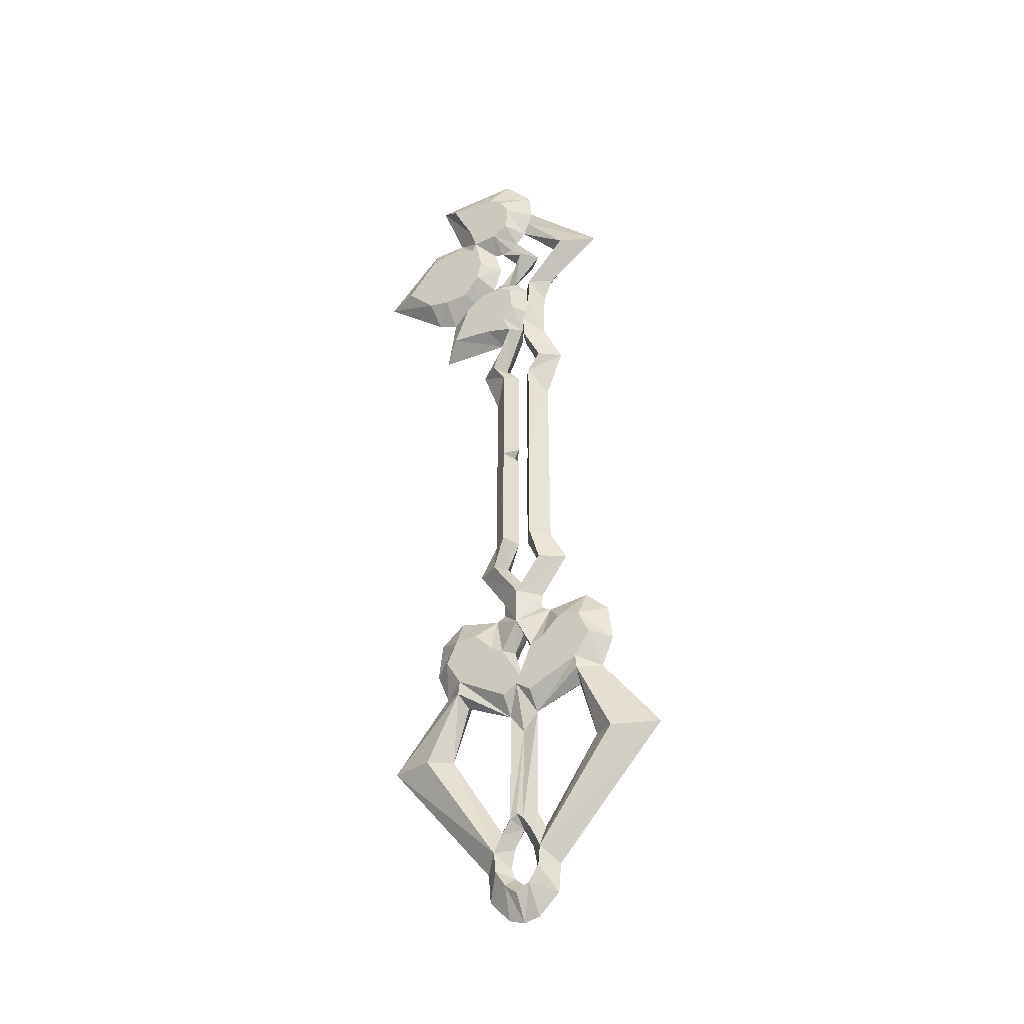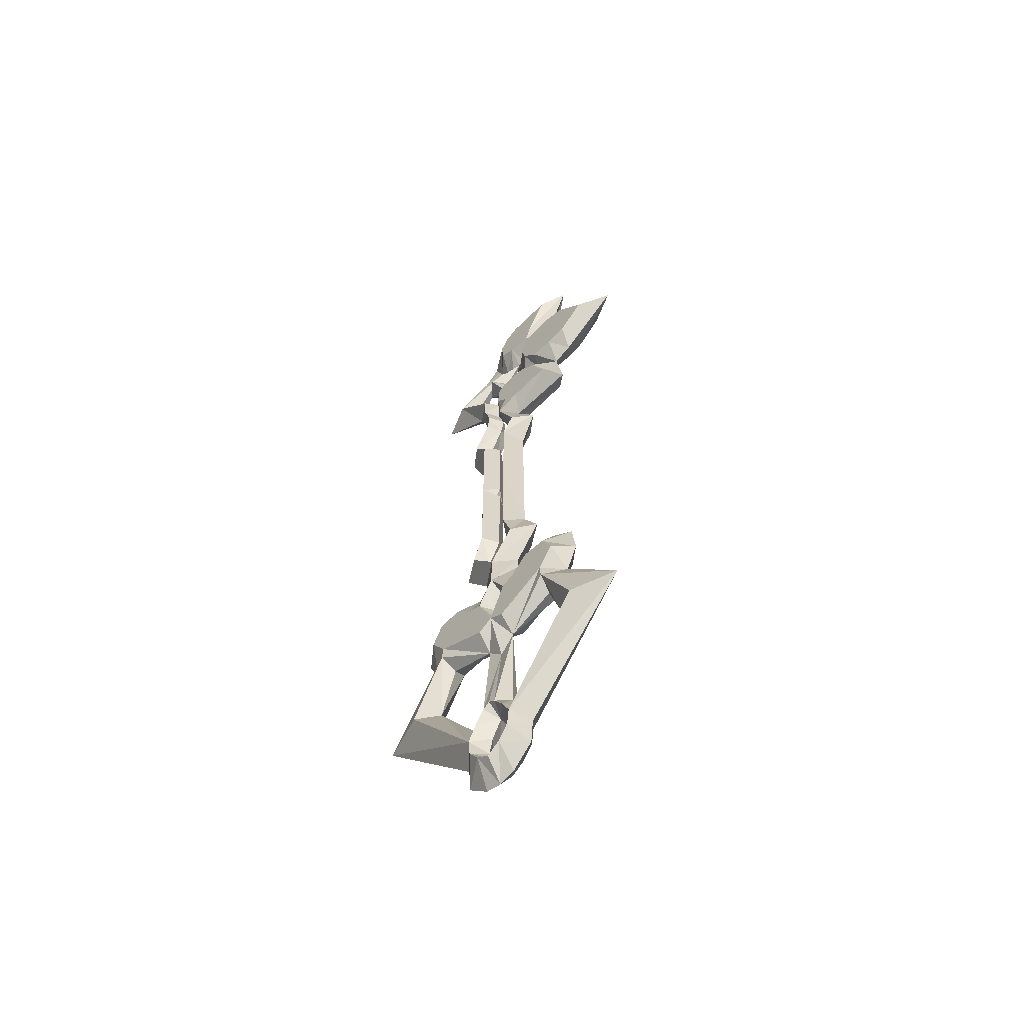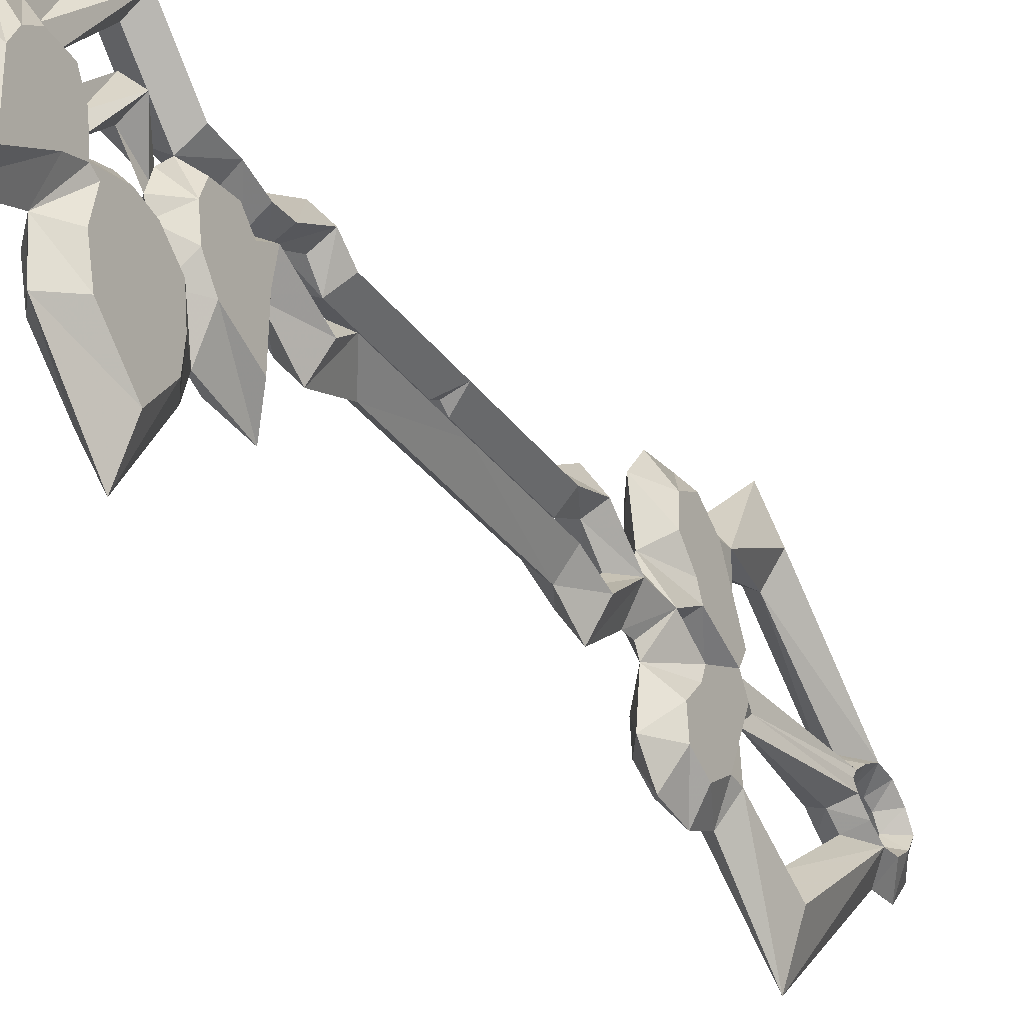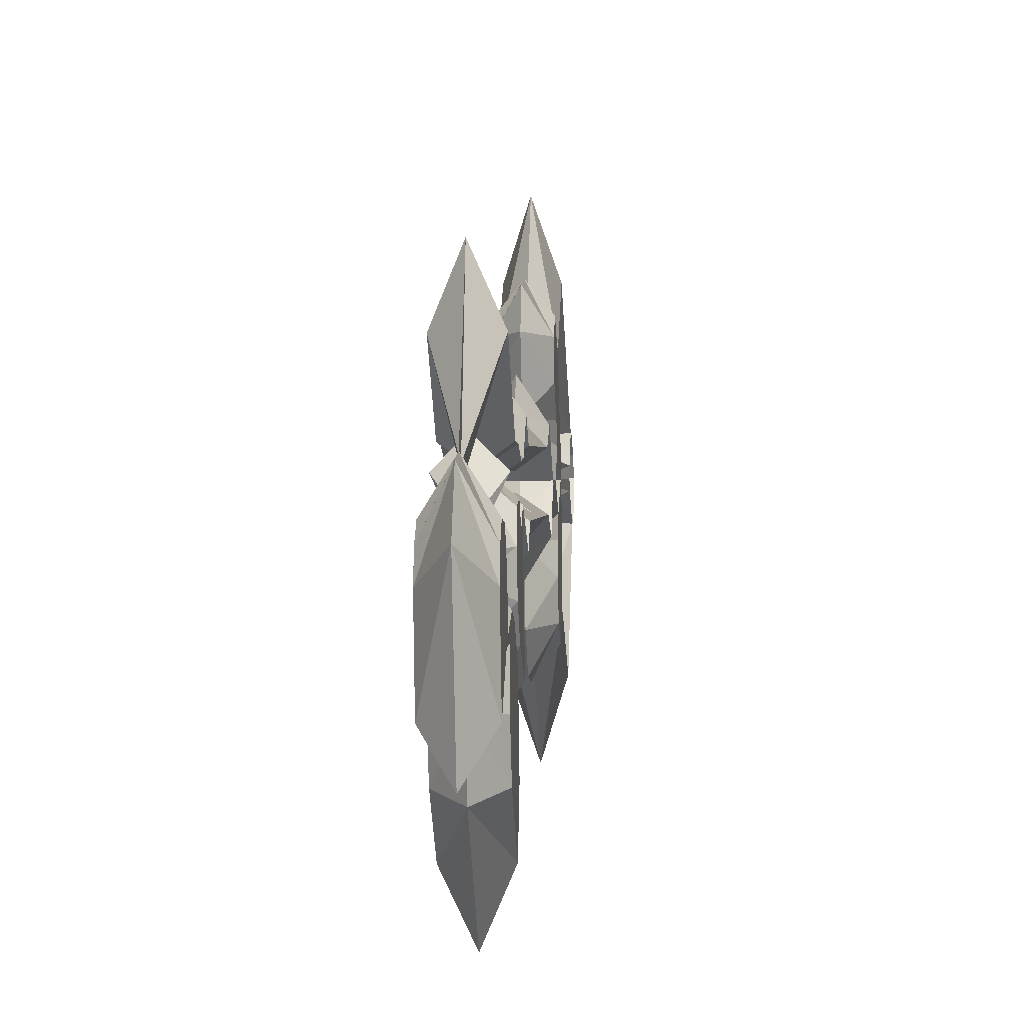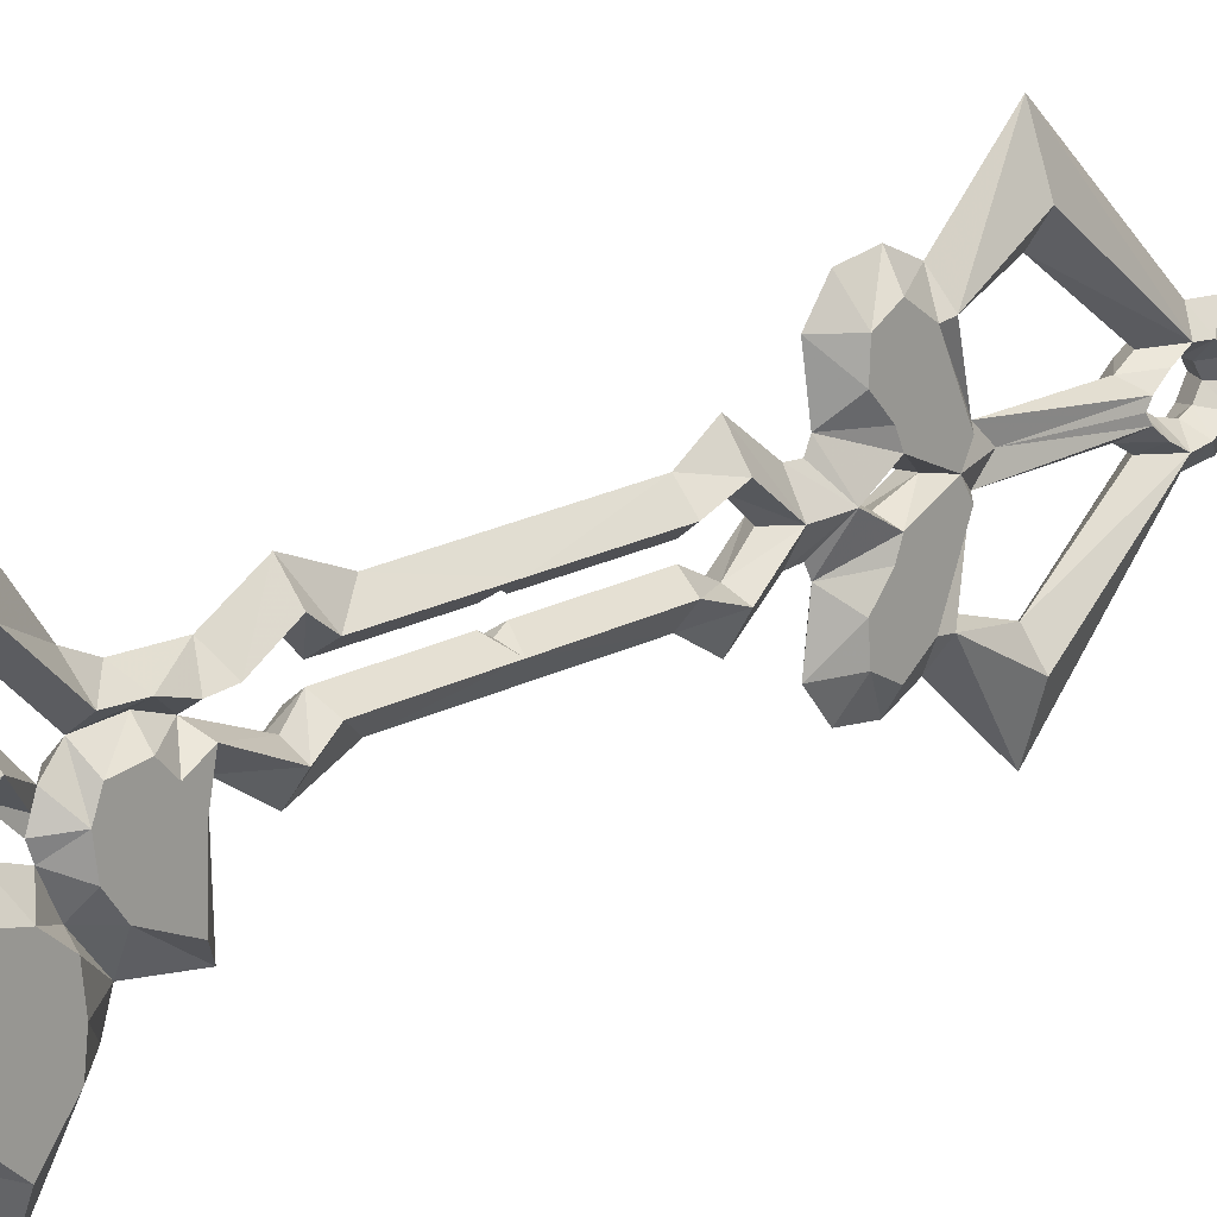
<metadata>
{"format":"obj","ext":"obj","renderer":"f3d","projection":"perspective","resolution":1024,"background":"white","views":[{"elev":-29.5,"azim":-59.6,"up":"+Y"},{"elev":-60.2,"azim":136.0,"up":"+Y"},{"elev":-30.8,"azim":-151.3,"up":"+Z"},{"elev":0.7,"azim":-177.3,"up":"+Z"},{"elev":16.5,"azim":-139.7,"up":"+Z"}]}
</metadata>
<code>
v -0.7306 -12.52 -2.562
v -0.9385 0.8076 -14.47
v -0.701 -8.337 -0.8684
v -0.8092 0.8076 -7.064
v 0.8139 0.8076 -9.503
v 0.9617 -10.82 -1.035
v -0.8248 8.463 -7.959
v -0.6851 4.775 0.0453
v -0.7774 6.884 -5.246
v 0.8805 8.132 -5.689
v -0.8476 11.49 -9.265
v -0.8392 15.15 -8.781
v -0.7941 17.33 -6.199
v -0.7151 16.61 -1.675
v -0.6988 18.65 -0.7404
v -0.7518 22.82 -3.779
v -0.7179 26.17 -1.832
v -0.7156 45.5 -1.703
v -0.7481 50.22 -3.563
v -0.7041 54.19 -1.044
v -0.8406 54.11 -8.863
v -0.8239 59.54 -7.907
v -0.8633 60.37 -10.17
v -0.9905 65.4 -17.45
v -0.8769 71.7 -10.95
v -0.8112 71.96 -7.181
v -0.8582 78.39 -9.87
v -0.6925 79.01 -0.377
v 0.8518 76.51 -7.331
v 0.7389 65.58 -13.8
v 0.8598 56.11 -6.873
v 0.9432 55.85 -2.097
v 0.8899 60.11 -5.152
v 0.9237 61.58 -3.216
v 0.9642 61.88 -0.8921
v 0.9935 61.15 0.7859
v 0.9988 58.52 1.087
v 0.9755 57.19 -0.2467
v 0.793 62.82 -10.7
v 0.835 62.48 -8.293
v 0.8824 62.74 -5.582
v 0.9124 64.85 -3.861
v 0.9207 66.87 -3.388
v 0.8989 69.32 -4.635
v 0.8501 70.05 -7.432
v 0.7982 69.41 -10.4
v 0.8947 72.12 -4.878
v 0.9217 70.7 -3.329
v 0.9532 70.44 -1.522
v 0.984 71.39 0.2421
v 0.9878 73.8 0.4572
v 0.9427 76.34 -2.124
v -0.4784 66.04 11.89
v -0.5835 61.66 5.865
v -0.6015 59.34 4.832
v -0.6045 54.65 4.66
v -0.564 50.22 6.984
v -0.656 55.68 1.71
v -0.6421 58.09 2.509
v -0.6451 61.45 2.336
v -0.6721 62.95 0.7875
v -0.7052 63.68 -1.106
v -0.7255 63.25 -2.267
v -0.772 61.96 -4.935
v -0.7089 66.01 -1.321
v -0.7225 68.55 -2.095
v 0.9067 70.14 -4.19
v 0.9705 75.39 -0.5324
v -0.6374 75.91 2.775
v -0.6314 73.22 3.12
v -0.5692 66.04 6.686
v -0.6508 70.55 2.009
v -0.6694 69.36 0.9461
v -0.6163 66.04 3.988
v -0.6401 71.95 2.622
v 1.119 66.04 7.971
v 1.042 61.36 3.539
v 1.039 58.43 3.41
v 1.027 55.89 2.679
v 1.029 53.79 2.832
v 1.063 50.22 4.79
v -0.648 53.62 2.17
v -0.6188 50.22 3.841
v 0.9779 12.09 -0.1117
v 1.009 7.83 1.681
v -0.6971 17.17 -0.642
v 0.9809 6.841 0.06037
v 0.9531 12.74 -1.532
v 0.9185 14.67 -3.511
v 0.875 14.5 -6.006
v 0.8539 12.13 -7.211
v 0.8832 9.552 -5.533
v -0.6753 -10.24 0.6058
v -0.656 -8.221 1.71
v -0.6825 -12.22 0.1916
v -0.656 -14.2 1.71
v -0.7264 -15.49 -2.32
v -0.6866 -17.69 -0.03964
v -0.656 -18.16 1.71
v 1.009 -15.41 1.681
v 0.9846 -14.42 0.2755
v 0.9651 -12.78 -0.8432
v -0.675 -13.39 0.6219
v -0.6851 -6.629 0.0453
v -0.656 2.838 1.71
v 1.009 19.11 1.681
v 1.009 15.37 1.681
v -0.656 14.37 1.71
v -0.6742 12.25 0.6701
v -0.656 8.777 1.71
v 0.9591 22.82 -1.188
v -0.6559 20.61 1.719
v -0.6911 22.95 -0.2981
v -0.6932 50.22 -0.4196
v -0.6657 25.87 1.155
v -0.6657 36.77 1.155
v -0.6754 37.65 0.6004
v -0.6657 38.64 1.155
v -0.6657 48.7 1.155
v 0.9549 50.22 -1.427
v 0.9935 55.2 0.7861
v 0.9795 26.36 -0.01869
v 0.9795 37.58 -0.01869
v 0.9795 48.28 -0.01869
v -0.7065 68.49 -1.18
v -0.6675 66.04 1.052
v -0.6849 68.7 0.0574
v -0.6895 63.34 -0.2054
v 1.019 66.04 2.26
v 1.009 -6.943 1.681
v 0.996 -7.49 0.9279
v 0.9775 -9.003 -0.1309
v -0.5814 -12.52 5.983
v -0.3736 0.8076 17.89
v -0.611 -8.337 4.289
v -0.5029 0.8076 10.49
v 1.204 0.8076 12.87
v 1.057 -10.82 4.398
v -0.4872 8.463 11.38
v -0.627 4.775 3.376
v -0.5346 6.884 8.667
v 1.138 8.132 9.052
v -0.4644 11.49 12.69
v -0.4729 15.15 12.2
v -0.518 17.33 9.62
v -0.5969 16.61 5.096
v -0.6132 18.65 4.161
v -0.5602 22.82 7.2
v -0.5942 26.17 5.253
v -0.5964 45.5 5.124
v 1.04 12.09 3.475
v -0.615 17.17 4.063
v 1.037 6.841 3.302
v 1.065 12.74 4.894
v 1.1 14.67 6.874
v 1.143 14.5 9.369
v 1.164 12.13 10.57
v 1.135 9.552 8.896
v -0.6367 -10.24 2.815
v -0.6295 -12.22 3.229
v -0.5857 -15.49 5.741
v -0.6255 -17.69 3.461
v 1.034 -14.42 3.087
v 1.053 -12.78 4.206
v -0.637 -13.39 2.799
v -0.627 -6.629 3.376
v -0.6379 12.25 2.751
v 1.059 22.82 4.55
v -0.6562 20.61 1.702
v -0.621 22.95 3.719
v -0.6463 25.87 2.266
v -0.6463 36.77 2.266
v -0.6366 37.65 2.821
v -0.6463 38.64 2.266
v -0.6463 48.7 2.266
v 1.039 26.36 3.382
v 1.039 37.58 3.382
v 1.039 48.28 3.382
v 1.022 -7.49 2.435
v 1.041 -9.003 3.494
v -2.516 0.8076 -9.445
v -2.369 -10.82 -0.977
v -2.45 8.132 -5.631
v -2.479 76.51 -7.273
v -2.591 65.58 -13.74
v -2.471 56.11 -6.815
v -2.387 55.85 -2.039
v -2.44 60.11 -5.094
v -2.407 61.58 -3.157
v -2.366 61.88 -0.834
v -2.337 61.15 0.8441
v -2.332 58.52 1.145
v -2.355 57.19 -0.1886
v -2.537 62.82 -10.64
v -2.495 62.48 -8.235
v -2.448 62.74 -5.524
v -2.418 64.85 -3.803
v -2.41 66.87 -3.33
v -2.431 69.32 -4.577
v -2.48 70.05 -7.374
v -2.532 69.41 -10.34
v -2.436 72.12 -4.82
v -2.409 70.7 -3.271
v -2.377 70.44 -1.464
v -2.346 71.39 0.3002
v -2.343 73.8 0.5153
v -2.388 76.34 -2.066
v -2.424 70.14 -4.132
v -2.36 75.39 -0.4743
v -2.211 66.04 8.029
v -2.289 61.36 3.597
v -2.291 58.43 3.468
v -2.304 55.89 2.737
v -2.301 53.79 2.89
v -2.267 50.22 4.848
v -2.352 12.09 -0.05361
v -2.321 7.83 1.74
v -2.349 6.841 0.1185
v -2.377 12.74 -1.474
v -2.412 14.67 -3.453
v -2.455 14.5 -5.948
v -2.476 12.13 -7.153
v -2.447 9.552 -5.475
v -2.321 -15.41 1.74
v -2.346 -14.42 0.3336
v -2.365 -12.78 -0.7851
v -2.321 19.11 1.74
v -2.321 15.37 1.74
v -2.371 22.82 -1.13
v -2.375 50.22 -1.369
v -2.337 55.2 0.8442
v -2.351 26.36 0.03944
v -2.351 37.58 0.03944
v -2.351 48.28 0.03944
v -2.311 66.04 2.318
v -2.321 -6.943 1.74
v -2.334 -7.49 0.9861
v -2.353 -9.003 -0.0728
v -2.126 0.8076 12.92
v -2.274 -10.82 4.456
v -2.193 8.132 9.11
v -2.29 12.09 3.533
v -2.293 6.841 3.361
v -2.265 12.74 4.953
v -2.231 14.67 6.932
v -2.187 14.5 9.427
v -2.166 12.13 10.63
v -2.195 9.552 8.954
v -2.297 -14.42 3.145
v -2.277 -12.78 4.264
v -2.271 22.82 4.609
v -2.292 26.36 3.44
v -2.292 37.58 3.44
v -2.292 48.28 3.44
v -2.308 -7.49 2.493
v -2.29 -9.003 3.552
f 6 93 95
f 102 6 95
f 102 95 103
f 103 101 102
f 101 103 96
f 96 100 101
f 118 117 123
f 123 124 119 118
f 123 117 116
f 115 122 123 116
f 113 111 122 115
f 113 112 106 111
f 111 16 17 122
f 17 123 122
f 17 18 123
f 18 124 123
f 19 120 124 18
f 120 114 119 124
f 121 58 114 120
f 120 19 20 121
f 32 38 121
f 121 20 32
f 20 21 31 32
f 21 22 33 31
f 22 64 33
f 64 34 33
f 63 34 64
f 63 62 35 34
f 35 61 60 36
f 59 37 36 60
f 58 37 59
f 38 37 58 121
f 35 36 37
f 38 34 35 37
f 32 33 34 38
f 31 33 32
f 30 46 39
f 46 45 40 39
f 45 44 41 40
f 44 43 42 41
f 64 41 42 63
f 42 43 65 63
f 66 65 43
f 43 44 67 66
f 44 45 26 67
f 46 25 26 45
f 30 24 25 46
f 24 30 39 23
f 39 40 23
f 40 22 23
f 22 40 41 64
f 47 26 27 29
f 47 48 67 26
f 49 66 67 48
f 29 27 28 52
f 52 28 69 68
f 68 69 70 51
f 51 70 75
f 72 50 51 75
f 73 50 72
f 72 75 76 71
f 75 70 53 76
f 76 53 54 77
f 77 54 55 78
f 78 59 60 77
f 60 71 76 77
f 78 55 56 79
f 56 80 79
f 80 56 57 81
f 81 83 82 80
f 82 58 79 80
f 58 59 78 79
f 51 50 49
f 49 48 68 51
f 48 47 52 68
f 47 29 52
f 128 61 35
f 35 62 128
f 125 66 49
f 127 125 49
f 49 50 73 127
f 125 127 129 126
f 126 129 128 62
f 129 74 61 128
f 127 73 74 129
f 16 111 106 15
f 15 106 107 86
f 84 109 110 85
f 85 87 88 84
f 88 14 84
f 88 89 14
f 107 108 109 84
f 14 86 107 84
f 89 90 13 14
f 13 90 12
f 90 91 11 12
f 91 92 7 11
f 92 10 7
f 10 5 2 7
f 91 90 89
f 89 88 92 91
f 92 88 87
f 8 10 92 87
f 9 10 8
f 4 5 10 9
f 4 3 6 5
f 6 1 2 5
f 6 102 1
f 102 97 1
f 102 101 97
f 98 97 101
f 101 100 99 98
f 6 132 93
f 132 131 94 93
f 6 3 132
f 132 3 104 131
f 131 130 94
f 131 104 8 105
f 105 130 131
f 8 87 85 105
f 159 138 160
f 138 164 160
f 160 164 165
f 163 165 164
f 165 163 96
f 100 96 163
f 173 174 177
f 175 178 177 174
f 173 177 172
f 177 176 171 172
f 176 168 170 171
f 106 169 170 168
f 149 148 168 176
f 177 149 176
f 150 149 177
f 178 150 177
f 178 81 57 150
f 175 83 81 178
f 106 168 148 147
f 107 106 147 152
f 110 167 151 85
f 154 153 85 151
f 146 154 151
f 155 154 146
f 167 108 107 151
f 107 152 146 151
f 145 156 155 146
f 156 145 144
f 143 157 156 144
f 139 158 157 143
f 142 158 139
f 134 137 142 139
f 156 157 155
f 158 154 155 157
f 154 158 153
f 158 142 140 153
f 142 141 140
f 142 137 136 141
f 138 135 136 137
f 134 133 138 137
f 164 138 133
f 161 164 133
f 163 164 161
f 161 162 163
f 99 100 163 162
f 180 138 159
f 94 179 180 159
f 135 138 180
f 166 135 180 179
f 130 179 94
f 140 166 179 105
f 130 105 179
f 85 153 140 105
f 93 182 95
f 182 226 95
f 95 226 103
f 225 103 226
f 103 225 96
f 224 96 225
f 117 118 233
f 119 234 233 118
f 117 233 116
f 233 232 115 116
f 232 229 113 115
f 227 112 113 229
f 17 16 229 232
f 233 17 232
f 18 17 233
f 234 18 233
f 234 230 19 18
f 119 114 230 234
f 114 58 231 230
f 20 19 230 231
f 193 187 231
f 20 231 187
f 186 21 20 187
f 188 22 21 186
f 64 22 188
f 189 64 188
f 189 63 64
f 190 62 63 189
f 60 61 190 191
f 191 192 59 60
f 192 58 59
f 58 192 193 231
f 191 190 192
f 190 189 193 192
f 189 188 187 193
f 188 186 187
f 201 185 194
f 195 200 201 194
f 196 199 200 195
f 197 198 199 196
f 197 196 64 63
f 65 198 197 63
f 65 66 198
f 208 199 198 66
f 26 200 199 208
f 26 25 201 200
f 25 24 185 201
f 194 185 24 23
f 195 194 23
f 22 195 23
f 196 195 22 64
f 27 26 202 184
f 208 203 202 26
f 208 66 204 203
f 28 27 184 207
f 69 28 207 209
f 70 69 209 206
f 70 206 75
f 206 205 72 75
f 205 73 72
f 210 75 72 71
f 53 70 75 210
f 54 53 210 211
f 55 54 211 212
f 60 59 212 211
f 210 71 60 211
f 56 55 212 213
f 214 56 213
f 57 56 214 215
f 82 83 215 214
f 213 58 82 214
f 212 59 58 213
f 205 206 204
f 209 203 204 206
f 207 202 203 209
f 184 202 207
f 61 128 190
f 62 190 128
f 66 125 204
f 125 127 204
f 73 205 204 127
f 235 127 125 126
f 128 235 126 62
f 61 74 235 128
f 74 73 127 235
f 227 229 16 15
f 228 227 15 86
f 110 109 216 217
f 219 218 217 216
f 14 219 216
f 220 219 14
f 109 108 228 216
f 228 86 14 216
f 13 221 220 14
f 221 13 12
f 11 222 221 12
f 7 223 222 11
f 183 223 7
f 2 181 183 7
f 221 222 220
f 223 219 220 222
f 219 223 218
f 223 183 8 218
f 183 9 8
f 183 181 4 9
f 182 3 4 181
f 2 1 182 181
f 226 182 1
f 97 226 1
f 225 226 97
f 97 98 225
f 99 224 225 98
f 238 182 93
f 94 237 238 93
f 3 182 238
f 104 3 238 237
f 236 237 94
f 8 104 237 105
f 236 105 237
f 217 218 8 105
f 240 159 160
f 250 240 160
f 250 160 165
f 165 249 250
f 249 165 96
f 96 224 249
f 174 173 253
f 253 254 175 174
f 253 173 172
f 171 252 253 172
f 170 251 252 171
f 170 169 227 251
f 251 148 149 252
f 149 253 252
f 149 150 253
f 150 254 253
f 57 215 254 150
f 215 83 175 254
f 148 251 227 147
f 147 227 228 152
f 242 167 110 217
f 217 243 244 242
f 244 146 242
f 244 245 146
f 228 108 167 242
f 146 152 228 242
f 245 246 145 146
f 145 246 144
f 246 247 143 144
f 247 248 139 143
f 248 241 139
f 241 239 134 139
f 247 246 245
f 245 244 248 247
f 248 244 243
f 140 241 248 243
f 141 241 140
f 136 239 241 141
f 136 135 240 239
f 240 133 134 239
f 240 250 133
f 250 161 133
f 250 249 161
f 162 161 249
f 249 224 99 162
f 240 256 159
f 256 255 94 159
f 240 135 256
f 256 135 166 255
f 255 236 94
f 255 166 140 105
f 105 236 255
f 140 243 217 105

</code>
